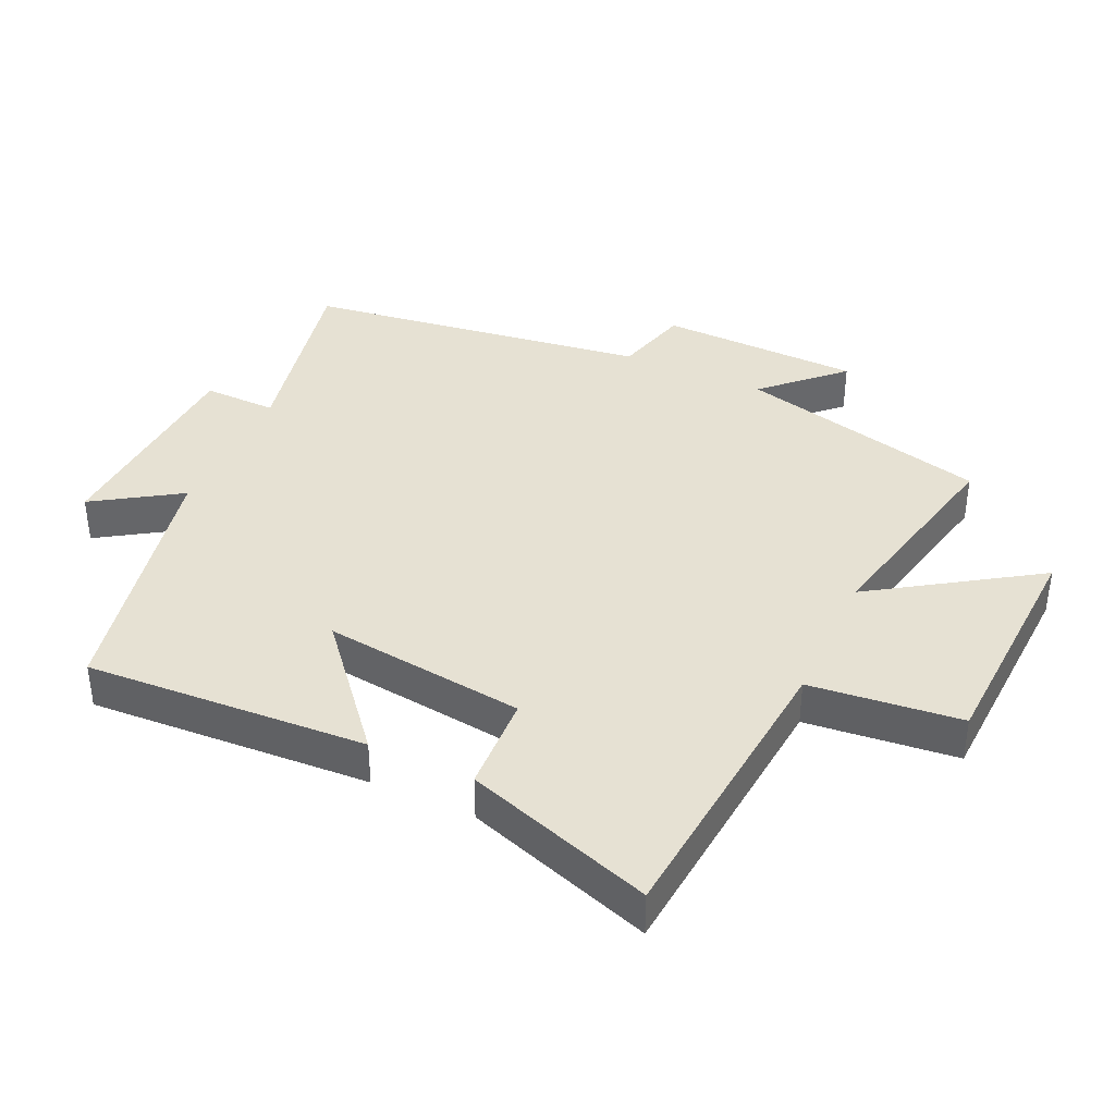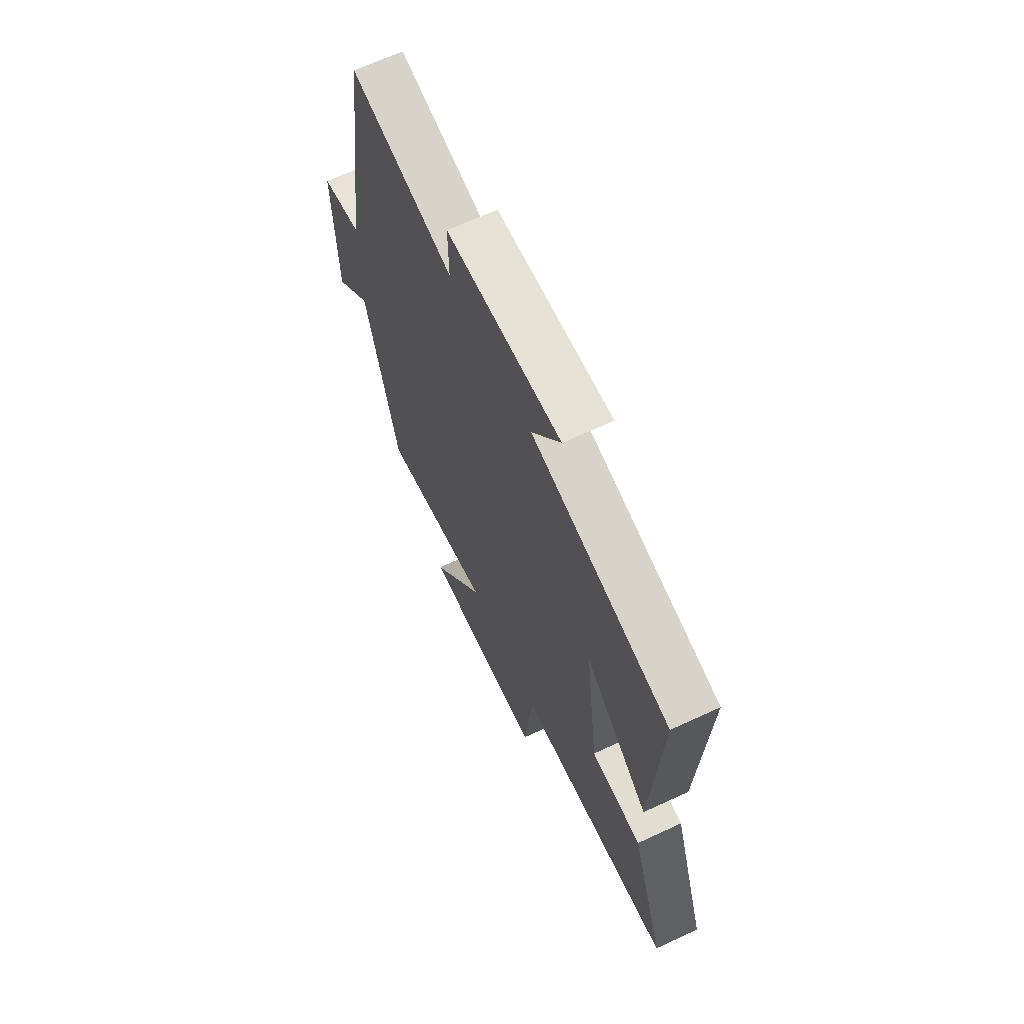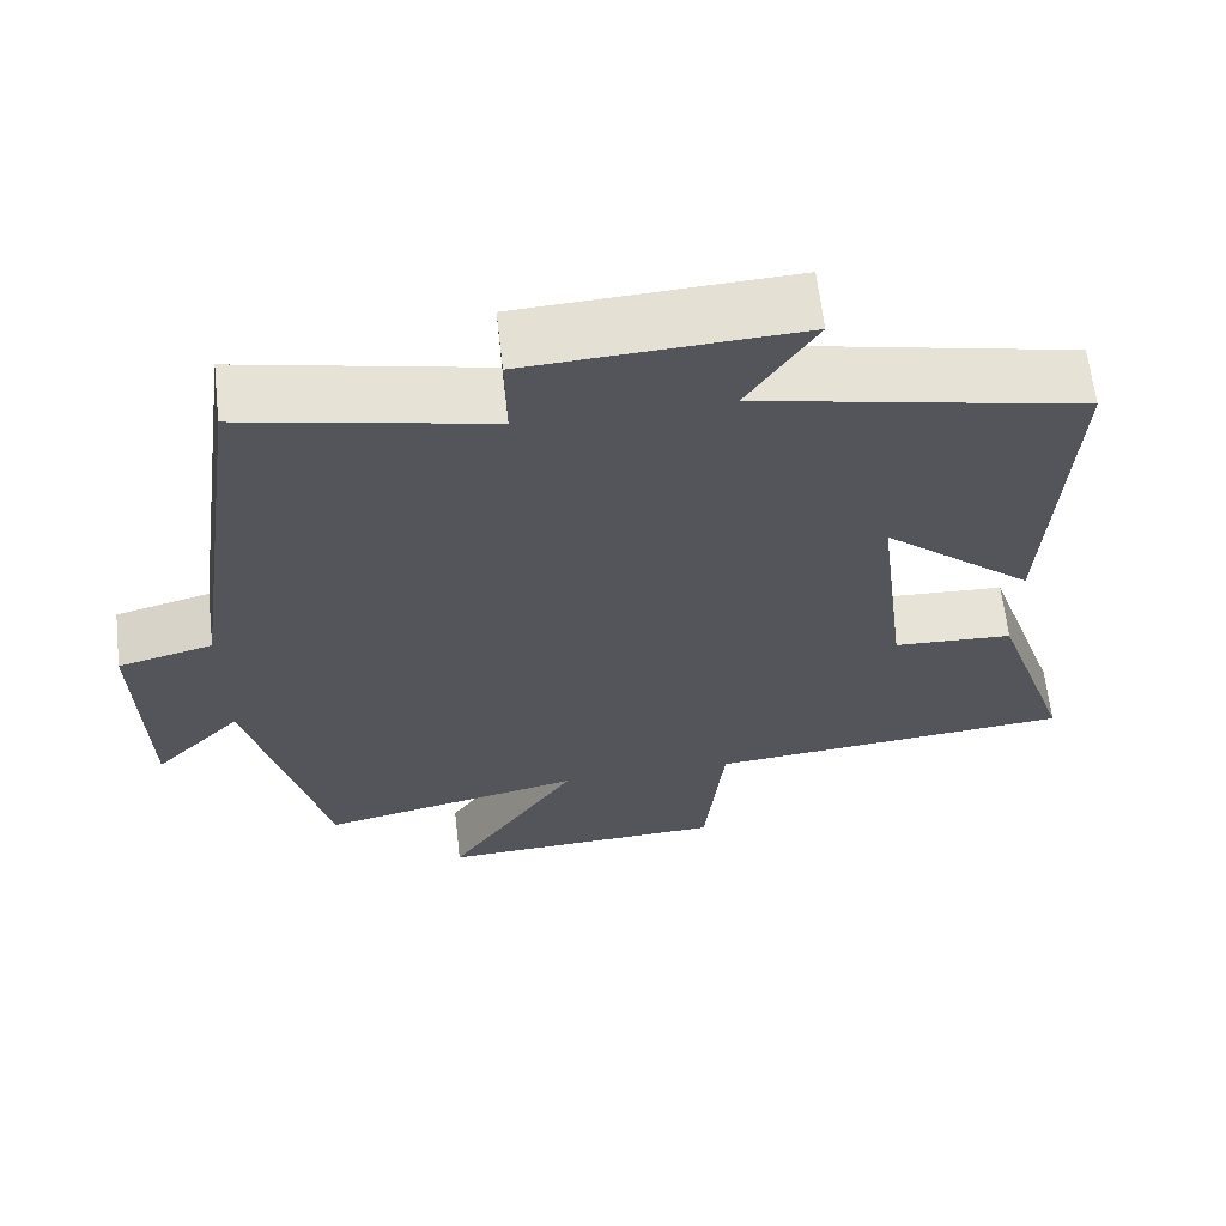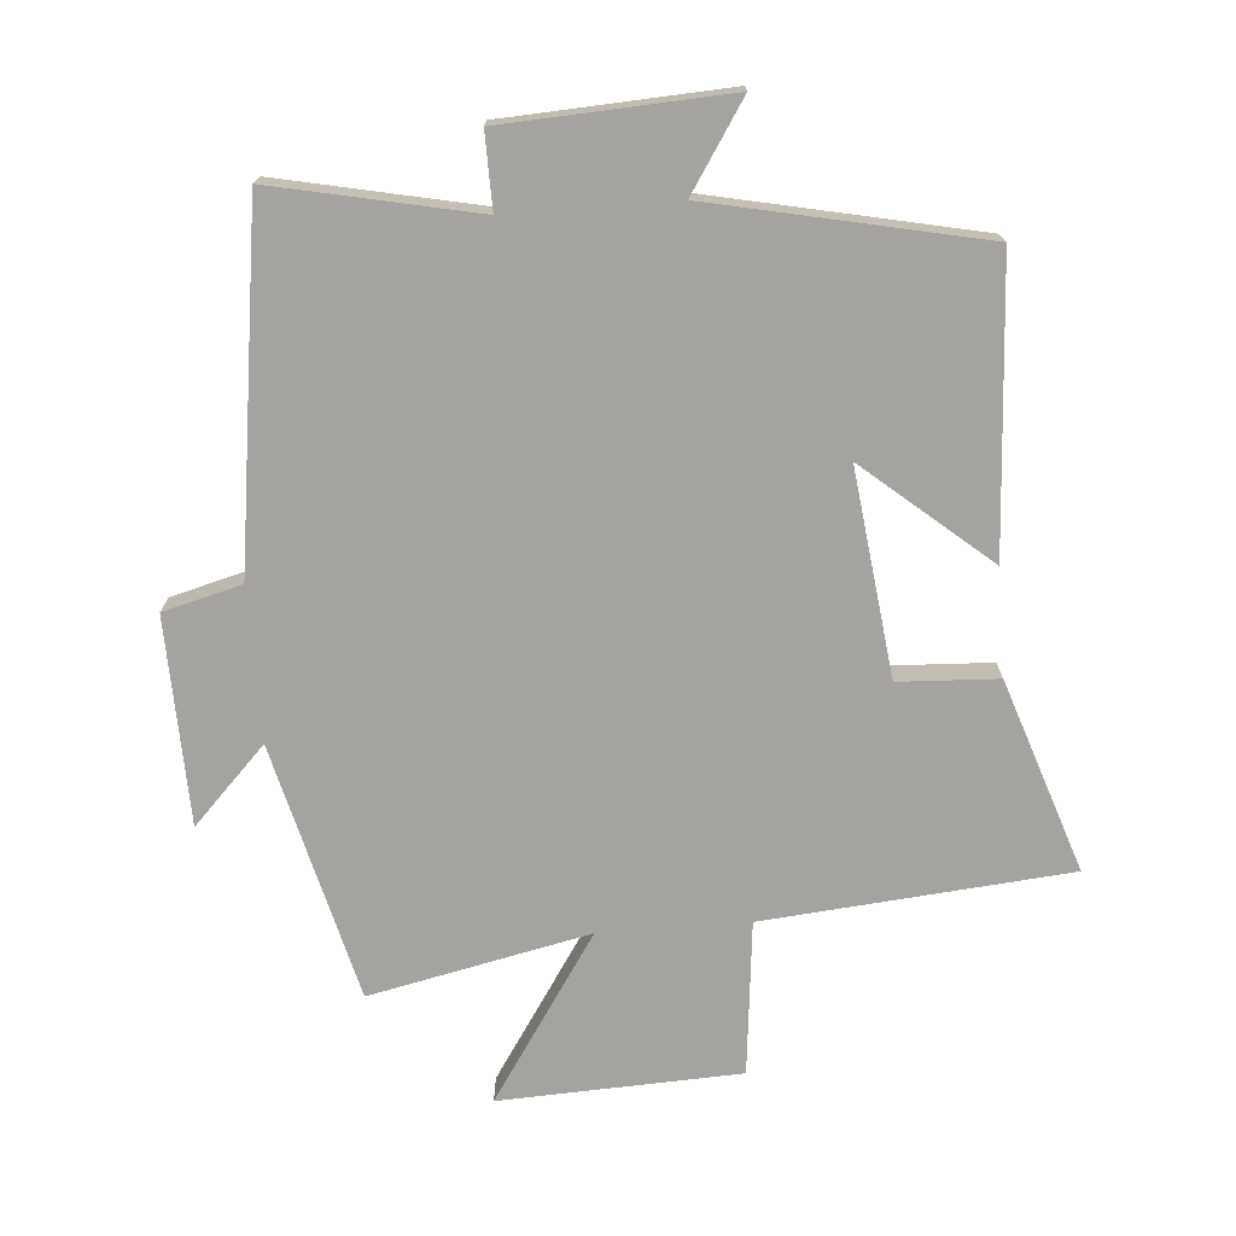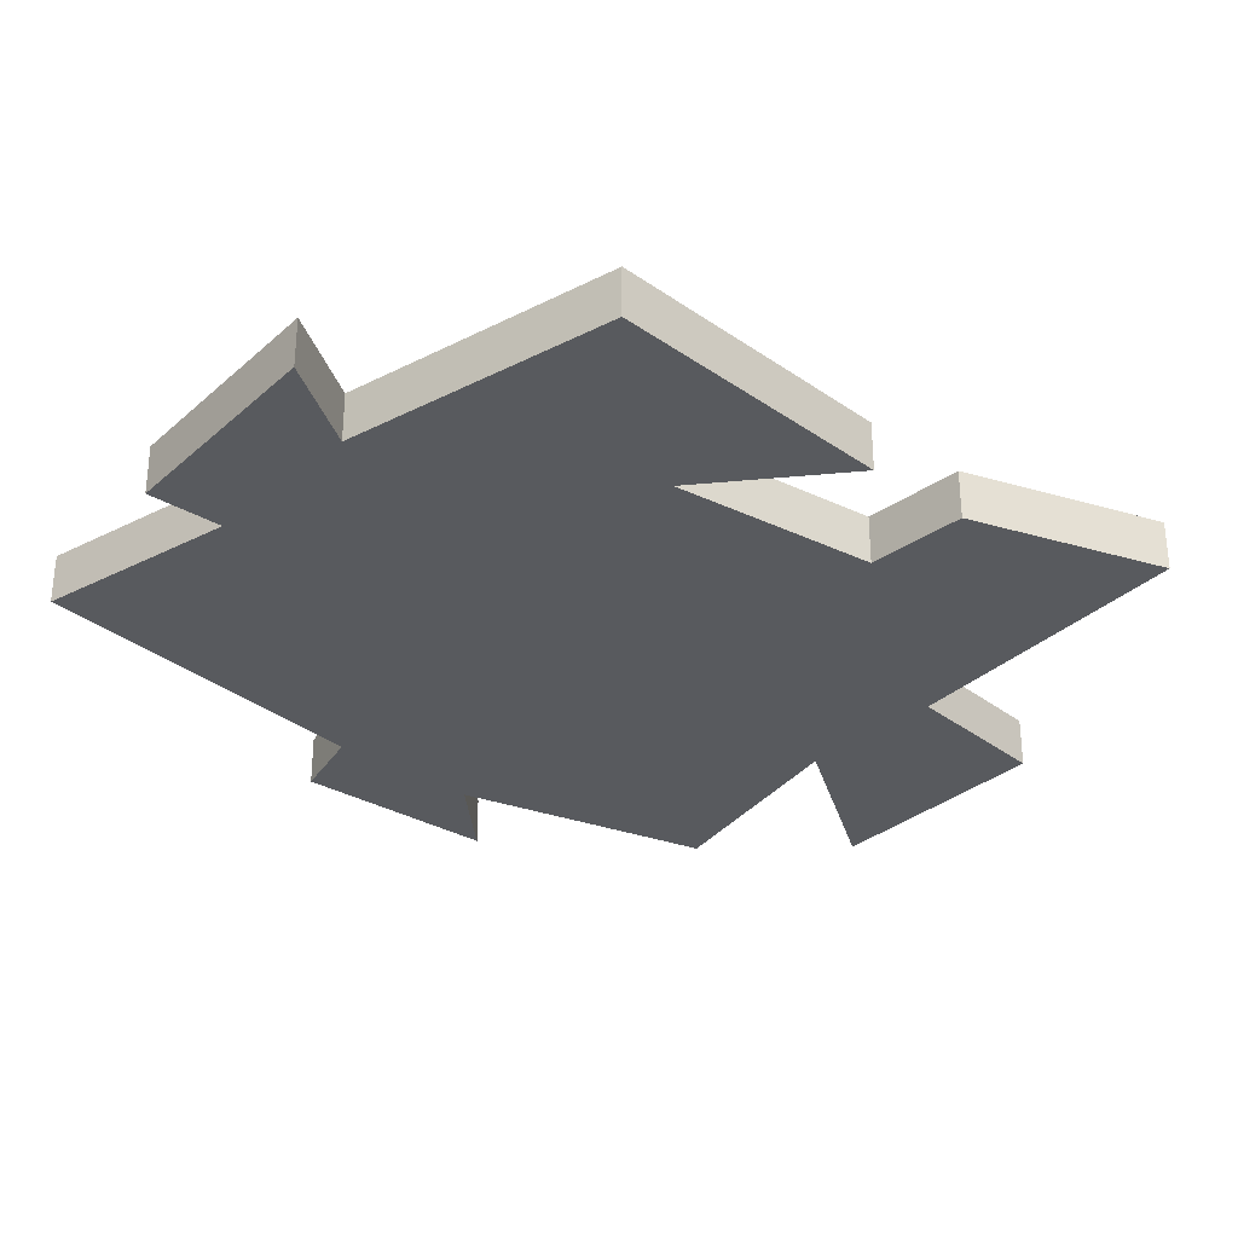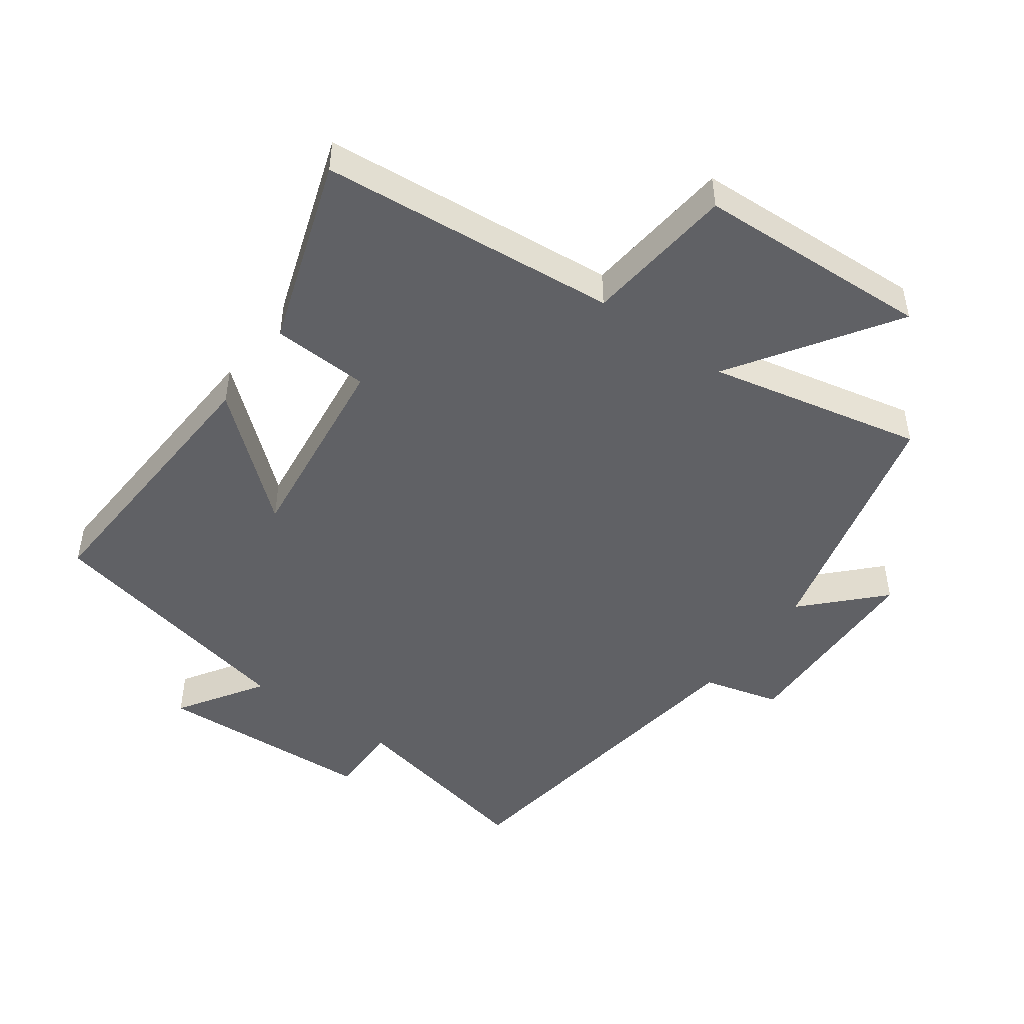
<metadata>
{"format":"obj","ext":"obj","renderer":"f3d","projection":"perspective","resolution":1024,"background":"white","views":[{"elev":38.6,"azim":114.7,"up":"+Y"},{"elev":66.4,"azim":65.0,"up":"+Z"},{"elev":64.0,"azim":-6.5,"up":"+Z"},{"elev":-72.8,"azim":4.4,"up":"+Y"},{"elev":-30.7,"azim":48.2,"up":"+Y"},{"elev":-47.8,"azim":144.1,"up":"+Y"}]}
</metadata>
<code>
v -0.427 0.07 0.563
v -0.126 0.07 0.5
v -0.128 0.07 0.612
v 0.206 0.07 0.63
v 0.122 0.07 0.5
v 0.524 0.07 0.415
v 0.5 0.07 -0.014
v 0.314 0.07 0.143
v 0.352 0.07 -0.165
v 0.5 0.07 -0.172
v 0.597 0.07 -0.459
v 0.143 0.07 -0.5
v 0.119 0.07 -0.73
v -0.239 0.07 -0.746
v -0.077 0.07 -0.5
v -0.404 0.07 -0.571
v -0.5 0.07 -0.188
v -0.609 0.07 -0.301
v -0.617 0.07 0.007
v -0.5 0.07 0.038
v -0.427 0 0.563
v -0.126 0 0.5
v -0.128 0 0.612
v 0.206 0 0.63
v 0.122 0 0.5
v 0.524 0 0.415
v 0.5 0 -0.014
v 0.314 0 0.143
v 0.352 0 -0.165
v 0.5 0 -0.172
v 0.597 0 -0.459
v 0.143 0 -0.5
v 0.119 0 -0.73
v -0.239 0 -0.746
v -0.077 0 -0.5
v -0.404 0 -0.571
v -0.5 0 -0.188
v -0.609 0 -0.301
v -0.617 0 0.007
v -0.5 0 0.038
f 17 18 19 20
f 20 1 2
f 17 20 2
f 16 17 2
f 15 16 2
f 12 13 14 15
f 11 12 15
f 10 11 15
f 9 10 15
f 15 2 3
f 9 15 3
f 8 9 3
f 5 6 7 8
f 5 8 3
f 3 4 5
f 40 39 38 37
f 22 21 40
f 22 40 37
f 22 37 36
f 22 36 35
f 35 34 33 32
f 35 32 31
f 35 31 30
f 35 30 29
f 23 22 35
f 23 35 29
f 23 29 28
f 28 27 26 25
f 23 28 25
f 25 24 23
f 1 21 22 2
f 2 22 23 3
f 3 23 24 4
f 4 24 25 5
f 5 25 26 6
f 6 26 27 7
f 7 27 28 8
f 8 28 29 9
f 9 29 30 10
f 10 30 31 11
f 11 31 32 12
f 12 32 33 13
f 13 33 34 14
f 14 34 35 15
f 15 35 36 16
f 16 36 37 17
f 17 37 38 18
f 18 38 39 19
f 19 39 40 20
f 20 40 21 1

</code>
